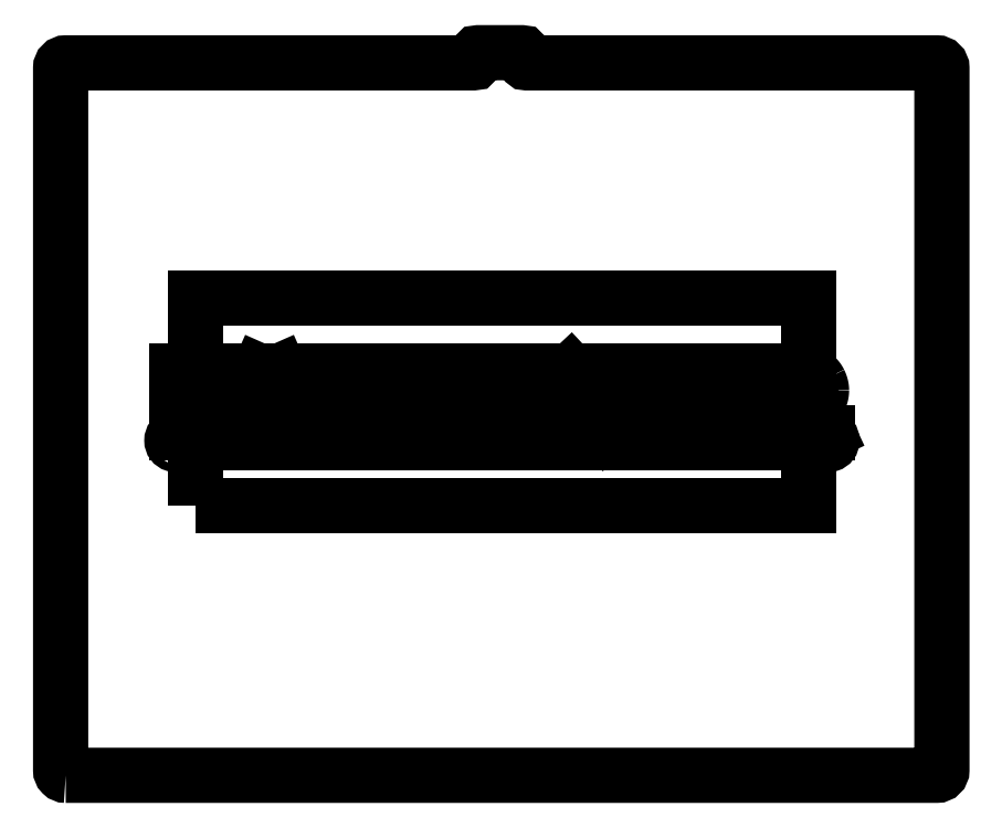
<metadata>
{"format":"dxf","ext":"dxf","renderer":"ezdxf+matplotlib","layout":"modelspace","background":"white","min_lineweight":24,"dpi":150}
</metadata>
<code>
0
SECTION
2
ENTITIES
0
LWPOLYLINE
8
0
90
16
70
1
43
0
10
1
20
0
10
172
20
0
42
0.4142
10
173
20
1
10
173
20
138.9
42
0.4142
10
172
20
139.9
10
91.5
20
139.9
42
-0.4142
10
91
20
140.4
10
91
20
141.4
42
0.4142
10
90.5
20
141.9
10
82
20
141.9
42
0.4142
10
81.5
20
141.4
10
81.5
20
140.5
42
-0.4142
10
81
20
139.9
10
1
20
139.9
42
0.4142
10
-1.398e-16
20
138.9
10
1.388e-16
20
1
42
0.4142
0
LWPOLYLINE
8
0
90
4
70
1
43
0
10
26.43
20
53.03
10
146.9
20
53.03
10
146.9
20
93.73
10
26.43
20
93.73
0
LWPOLYLINE
8
0
90
4
70
1
43
0
10
23.33
20
66.21
10
149.9
20
66.21
42
-3.39
10
149.9
20
65.33
10
23.33
20
65.33
42
-3.39
0
SPLINE
8
0
70
0
71
2
72
6
73
3
74
0
42
1e-09
43
1e-10
44
1e-10
40
0
40
0
40
0
40
1
40
1
40
1
10
33.1
20
75.6
30
0
10
33.1
20
74.93
30
0
10
32.87
20
74.29
30
0
0
SPLINE
8
0
70
0
71
2
72
6
73
3
74
0
42
1e-09
43
1e-10
44
1e-10
40
0
40
0
40
0
40
1
40
1
40
1
10
32.87
20
74.29
30
0
10
32.65
20
73.66
30
0
10
32.13
20
73.11
30
0
0
SPLINE
8
0
70
0
71
2
72
6
73
3
74
0
42
1e-09
43
1e-10
44
1e-10
40
0
40
0
40
0
40
1
40
1
40
1
10
32.13
20
73.11
30
0
10
31.62
20
72.56
30
0
10
30.75
20
72.22
30
0
0
SPLINE
8
0
70
0
71
2
72
6
73
3
74
0
42
1e-09
43
1e-10
44
1e-10
40
0
40
0
40
0
40
1
40
1
40
1
10
30.75
20
72.22
30
0
10
29.88
20
71.88
30
0
10
28.71
20
71.88
30
0
0
LINE
8
0
10
28.71
20
71.88
30
0
11
26.33
21
71.88
31
0
0
LINE
8
0
10
26.33
20
71.88
30
0
11
26.33
21
67.38
31
0
0
LINE
8
0
10
26.33
20
67.38
30
0
11
22.71
21
67.38
31
0
0
LINE
8
0
10
22.71
20
67.38
30
0
11
22.71
21
79.38
31
0
0
LINE
8
0
10
22.71
20
79.38
30
0
11
28.71
21
79.38
31
0
0
SPLINE
8
0
70
0
71
2
72
6
73
3
74
0
42
1e-09
43
1e-10
44
1e-10
40
0
40
0
40
0
40
1
40
1
40
1
10
28.71
20
79.38
30
0
10
29.88
20
79.38
30
0
10
30.75
20
79.03
30
0
0
SPLINE
8
0
70
0
71
2
72
6
73
3
74
0
42
1e-09
43
1e-10
44
1e-10
40
0
40
0
40
0
40
1
40
1
40
1
10
30.75
20
79.03
30
0
10
31.62
20
78.68
30
0
10
32.13
20
78.13
30
0
0
SPLINE
8
0
70
0
71
2
72
6
73
3
74
0
42
1e-09
43
1e-10
44
1e-10
40
0
40
0
40
0
40
1
40
1
40
1
10
32.13
20
78.13
30
0
10
32.65
20
77.57
30
0
10
32.87
20
76.93
30
0
0
SPLINE
8
0
70
0
71
2
72
6
73
3
74
0
42
1e-09
43
1e-10
44
1e-10
40
0
40
0
40
0
40
1
40
1
40
1
10
32.87
20
76.93
30
0
10
33.1
20
76.28
30
0
10
33.1
20
75.6
30
0
0
SPLINE
8
0
70
0
71
2
72
6
73
3
74
0
42
1e-09
43
1e-10
44
1e-10
40
0
40
0
40
0
40
1
40
1
40
1
10
29.42
20
75.58
30
0
10
29.42
20
76.44
30
0
10
28.91
20
76.75
30
0
0
SPLINE
8
0
70
0
71
2
72
6
73
3
74
0
42
1e-09
43
1e-10
44
1e-10
40
0
40
0
40
0
40
1
40
1
40
1
10
28.91
20
76.75
30
0
10
28.4
20
77.07
30
0
10
27.1
20
77.07
30
0
0
LINE
8
0
10
27.1
20
77.07
30
0
11
26.33
21
77.07
31
0
0
LINE
8
0
10
26.33
20
77.07
30
0
11
26.33
21
74.18
31
0
0
LINE
8
0
10
26.33
20
74.18
30
0
11
27.11
21
74.18
31
0
0
SPLINE
8
0
70
0
71
2
72
6
73
3
74
0
42
1e-09
43
1e-10
44
1e-10
40
0
40
0
40
0
40
1
40
1
40
1
10
27.11
20
74.18
30
0
10
28.01
20
74.18
30
0
10
28.5
20
74.29
30
0
0
SPLINE
8
0
70
0
71
2
72
6
73
3
74
0
42
1e-09
43
1e-10
44
1e-10
40
0
40
0
40
0
40
1
40
1
40
1
10
28.5
20
74.29
30
0
10
28.98
20
74.41
30
0
10
29.2
20
74.71
30
0
0
SPLINE
8
0
70
0
71
2
72
6
73
3
74
0
42
1e-09
43
1e-10
44
1e-10
40
0
40
0
40
0
40
1
40
1
40
1
10
29.2
20
74.71
30
0
10
29.42
20
75.01
30
0
10
29.42
20
75.58
30
0
0
LINE
8
0
10
48.29
20
67.38
30
0
11
44.59
21
67.38
31
0
0
LINE
8
0
10
44.59
20
67.38
30
0
11
43.61
21
69.81
31
0
0
LINE
8
0
10
43.61
20
69.81
30
0
11
38.39
21
69.81
31
0
0
LINE
8
0
10
38.39
20
69.81
30
0
11
37.4
21
67.38
31
0
0
LINE
8
0
10
37.4
20
67.38
30
0
11
33.69
21
67.38
31
0
0
LINE
8
0
10
33.69
20
67.38
30
0
11
39
21
79.38
31
0
0
LINE
8
0
10
39
20
79.38
30
0
11
43
21
79.38
31
0
0
LINE
8
0
10
43
20
79.38
30
0
11
48.29
21
67.38
31
0
0
LINE
8
0
10
42.78
20
71.89
30
0
11
41.02
21
76.28
31
0
0
LINE
8
0
10
41.02
20
76.28
30
0
11
39.24
21
71.89
31
0
0
LINE
8
0
10
39.24
20
71.89
30
0
11
42.78
21
71.89
31
0
0
LINE
8
0
10
61.39
20
76.46
30
0
11
56.99
21
76.46
31
0
0
LINE
8
0
10
56.99
20
76.46
30
0
11
56.99
21
67.38
31
0
0
LINE
8
0
10
56.99
20
67.38
30
0
11
53.38
21
67.38
31
0
0
LINE
8
0
10
53.38
20
67.38
30
0
11
53.38
21
76.46
31
0
0
LINE
8
0
10
53.38
20
76.46
30
0
11
48.98
21
76.46
31
0
0
LINE
8
0
10
48.98
20
76.46
30
0
11
48.98
21
79.38
31
0
0
LINE
8
0
10
48.98
20
79.38
30
0
11
61.39
21
79.38
31
0
0
LINE
8
0
10
61.39
20
79.38
30
0
11
61.39
21
76.46
31
0
0
LINE
8
0
10
76.18
20
67.38
30
0
11
72.57
21
67.38
31
0
0
LINE
8
0
10
72.57
20
67.38
30
0
11
72.57
21
72.06
31
0
0
LINE
8
0
10
72.57
20
72.06
30
0
11
67.12
21
72.06
31
0
0
LINE
8
0
10
67.12
20
72.06
30
0
11
67.12
21
67.38
31
0
0
LINE
8
0
10
67.12
20
67.38
30
0
11
63.5
21
67.38
31
0
0
LINE
8
0
10
63.5
20
67.38
30
0
11
63.5
21
79.38
31
0
0
LINE
8
0
10
63.5
20
79.38
30
0
11
67.12
21
79.38
31
0
0
LINE
8
0
10
67.12
20
79.38
30
0
11
67.12
21
74.97
31
0
0
LINE
8
0
10
67.12
20
74.97
30
0
11
72.57
21
74.97
31
0
0
LINE
8
0
10
72.57
20
74.97
30
0
11
72.57
21
79.38
31
0
0
LINE
8
0
10
72.57
20
79.38
30
0
11
76.18
21
79.38
31
0
0
LINE
8
0
10
76.18
20
79.38
30
0
11
76.18
21
67.38
31
0
0
LINE
8
0
10
87.79
20
72.23
30
0
11
82.81
21
72.23
31
0
0
LINE
8
0
10
82.81
20
72.23
30
0
11
82.81
21
67.38
31
0
0
LINE
8
0
10
82.81
20
67.38
30
0
11
79.19
21
67.38
31
0
0
LINE
8
0
10
79.19
20
67.38
30
0
11
79.19
21
79.38
31
0
0
LINE
8
0
10
79.19
20
79.38
30
0
11
87.79
21
79.38
31
0
0
LINE
8
0
10
87.79
20
79.38
30
0
11
87.79
21
76.97
31
0
0
LINE
8
0
10
87.79
20
76.97
30
0
11
82.81
21
76.97
31
0
0
LINE
8
0
10
82.81
20
76.97
30
0
11
82.81
21
74.65
31
0
0
LINE
8
0
10
82.81
20
74.65
30
0
11
87.79
21
74.65
31
0
0
LINE
8
0
10
87.79
20
74.65
30
0
11
87.79
21
72.23
31
0
0
LINE
8
0
10
93.86
20
67.38
30
0
11
90.24
21
67.38
31
0
0
LINE
8
0
10
90.24
20
67.38
30
0
11
90.24
21
79.38
31
0
0
LINE
8
0
10
90.24
20
79.38
30
0
11
93.86
21
79.38
31
0
0
LINE
8
0
10
93.86
20
79.38
30
0
11
93.86
21
67.38
31
0
0
LINE
8
0
10
109.9
20
67.38
30
0
11
106.7
21
67.38
31
0
0
LINE
8
0
10
106.7
20
67.38
30
0
11
100.5
21
74.06
31
0
0
LINE
8
0
10
100.5
20
74.06
30
0
11
100.5
21
67.38
31
0
0
LINE
8
0
10
100.5
20
67.38
30
0
11
96.89
21
67.38
31
0
0
LINE
8
0
10
96.89
20
67.38
30
0
11
96.89
21
79.38
31
0
0
LINE
8
0
10
96.89
20
79.38
30
0
11
100.1
21
79.38
31
0
0
LINE
8
0
10
100.1
20
79.38
30
0
11
106.3
21
72.73
31
0
0
LINE
8
0
10
106.3
20
72.73
30
0
11
106.3
21
79.38
31
0
0
LINE
8
0
10
106.3
20
79.38
30
0
11
109.9
21
79.38
31
0
0
LINE
8
0
10
109.9
20
79.38
30
0
11
109.9
21
67.38
31
0
0
SPLINE
8
0
70
0
71
2
72
6
73
3
74
0
42
1e-09
43
1e-10
44
1e-10
40
0
40
0
40
0
40
1
40
1
40
1
10
125.3
20
73.16
30
0
10
125.3
20
71.31
30
0
10
124.6
20
70.2
30
0
0
SPLINE
8
0
70
0
71
2
72
6
73
3
74
0
42
1e-09
43
1e-10
44
1e-10
40
0
40
0
40
0
40
1
40
1
40
1
10
124.6
20
70.2
30
0
10
123.9
20
69.08
30
0
10
123
20
68.39
30
0
0
SPLINE
8
0
70
0
71
2
72
6
73
3
74
0
42
1e-09
43
1e-10
44
1e-10
40
0
40
0
40
0
40
1
40
1
40
1
10
123
20
68.39
30
0
10
121.7
20
67.38
30
0
10
119.4
20
67.38
30
0
0
LINE
8
0
10
119.4
20
67.38
30
0
11
112.9
21
67.38
31
0
0
LINE
8
0
10
112.9
20
67.38
30
0
11
112.9
21
79.38
31
0
0
LINE
8
0
10
112.9
20
79.38
30
0
11
117.9
21
79.38
31
0
0
SPLINE
8
0
70
0
71
2
72
6
73
3
74
0
42
1e-09
43
1e-10
44
1e-10
40
0
40
0
40
0
40
1
40
1
40
1
10
117.9
20
79.38
30
0
10
119
20
79.38
30
0
10
119.8
20
79.25
30
0
0
SPLINE
8
0
70
0
71
2
72
6
73
3
74
0
42
1e-09
43
1e-10
44
1e-10
40
0
40
0
40
0
40
1
40
1
40
1
10
119.8
20
79.25
30
0
10
120.6
20
79.14
30
0
10
121.3
20
78.93
30
0
0
SPLINE
8
0
70
0
71
2
72
6
73
3
74
0
42
1e-09
43
1e-10
44
1e-10
40
0
40
0
40
0
40
1
40
1
40
1
10
121.3
20
78.93
30
0
10
121.9
20
78.72
30
0
10
122.4
20
78.45
30
0
0
SPLINE
8
0
70
0
71
2
72
6
73
3
74
0
42
1e-09
43
1e-10
44
1e-10
40
0
40
0
40
0
40
1
40
1
40
1
10
122.4
20
78.45
30
0
10
122.8
20
78.19
30
0
10
123.2
20
77.89
30
0
0
SPLINE
8
0
70
0
71
2
72
6
73
3
74
0
42
1e-09
43
1e-10
44
1e-10
40
0
40
0
40
0
40
1
40
1
40
1
10
123.2
20
77.89
30
0
10
123.8
20
77.38
30
0
10
124.3
20
76.7
30
0
0
SPLINE
8
0
70
0
71
2
72
6
73
3
74
0
42
1e-09
43
1e-10
44
1e-10
40
0
40
0
40
0
40
1
40
1
40
1
10
124.3
20
76.7
30
0
10
124.7
20
76.02
30
0
10
125
20
75.12
30
0
0
SPLINE
8
0
70
0
71
2
72
6
73
3
74
0
42
1e-09
43
1e-10
44
1e-10
40
0
40
0
40
0
40
1
40
1
40
1
10
125
20
75.12
30
0
10
125.3
20
74.22
30
0
10
125.3
20
73.16
30
0
0
SPLINE
8
0
70
0
71
2
72
6
73
3
74
0
42
1e-09
43
1e-10
44
1e-10
40
0
40
0
40
0
40
1
40
1
40
1
10
121.6
20
73.31
30
0
10
121.6
20
74.78
30
0
10
121
20
75.59
30
0
0
SPLINE
8
0
70
0
71
2
72
6
73
3
74
0
42
1e-09
43
1e-10
44
1e-10
40
0
40
0
40
0
40
1
40
1
40
1
10
121
20
75.59
30
0
10
120.5
20
76.41
30
0
10
119.7
20
76.69
30
0
0
SPLINE
8
0
70
0
71
2
72
6
73
3
74
0
42
1e-09
43
1e-10
44
1e-10
40
0
40
0
40
0
40
1
40
1
40
1
10
119.7
20
76.69
30
0
10
118.9
20
76.97
30
0
10
118.1
20
76.97
30
0
0
LINE
8
0
10
118.1
20
76.97
30
0
11
116.6
21
76.97
31
0
0
LINE
8
0
10
116.6
20
76.97
30
0
11
116.6
21
69.86
31
0
0
LINE
8
0
10
116.6
20
69.86
30
0
11
118.1
21
69.86
31
0
0
SPLINE
8
0
70
0
71
2
72
6
73
3
74
0
42
1e-09
43
1e-10
44
1e-10
40
0
40
0
40
0
40
1
40
1
40
1
10
118.1
20
69.86
30
0
10
119.5
20
69.86
30
0
10
120.6
20
70.54
30
0
0
SPLINE
8
0
70
0
71
2
72
6
73
3
74
0
42
1e-09
43
1e-10
44
1e-10
40
0
40
0
40
0
40
1
40
1
40
1
10
120.6
20
70.54
30
0
10
121.6
20
71.21
30
0
10
121.6
20
73.31
30
0
0
LINE
8
0
10
136.6
20
67.38
30
0
11
127.5
21
67.38
31
0
0
LINE
8
0
10
127.5
20
67.38
30
0
11
127.5
21
79.38
31
0
0
LINE
8
0
10
127.5
20
79.38
30
0
11
136.4
21
79.38
31
0
0
LINE
8
0
10
136.4
20
79.38
30
0
11
136.4
21
76.97
31
0
0
LINE
8
0
10
136.4
20
76.97
30
0
11
131.1
21
76.97
31
0
0
LINE
8
0
10
131.1
20
76.97
30
0
11
131.1
21
74.77
31
0
0
LINE
8
0
10
131.1
20
74.77
30
0
11
136.2
21
74.77
31
0
0
LINE
8
0
10
136.2
20
74.77
30
0
11
136.2
21
72.35
31
0
0
LINE
8
0
10
136.2
20
72.35
30
0
11
131.1
21
72.35
31
0
0
LINE
8
0
10
131.1
20
72.35
30
0
11
131.1
21
69.79
31
0
0
LINE
8
0
10
131.1
20
69.79
30
0
11
136.6
21
69.79
31
0
0
LINE
8
0
10
136.6
20
69.79
30
0
11
136.6
21
67.38
31
0
0
LINE
8
0
10
150.6
20
67.38
30
0
11
146.7
21
67.38
31
0
0
LINE
8
0
10
146.7
20
67.38
30
0
11
145.8
21
69.51
31
0
0
SPLINE
8
0
70
0
71
2
72
6
73
3
74
0
42
1e-09
43
1e-10
44
1e-10
40
0
40
0
40
0
40
1
40
1
40
1
10
145.8
20
69.51
30
0
10
145.2
20
70.67
30
0
10
144.8
20
71.21
30
0
0
SPLINE
8
0
70
0
71
2
72
6
73
3
74
0
42
1e-09
43
1e-10
44
1e-10
40
0
40
0
40
0
40
1
40
1
40
1
10
144.8
20
71.21
30
0
10
144.4
20
71.76
30
0
10
144
20
71.9
30
0
0
SPLINE
8
0
70
0
71
2
72
6
73
3
74
0
42
1e-09
43
1e-10
44
1e-10
40
0
40
0
40
0
40
1
40
1
40
1
10
144
20
71.9
30
0
10
143.6
20
72.06
30
0
10
143
20
72.06
30
0
0
LINE
8
0
10
143
20
72.06
30
0
11
142.6
21
72.06
31
0
0
LINE
8
0
10
142.6
20
72.06
30
0
11
142.6
21
67.38
31
0
0
LINE
8
0
10
142.6
20
67.38
30
0
11
139
21
67.38
31
0
0
LINE
8
0
10
139
20
67.38
30
0
11
139
21
79.38
31
0
0
LINE
8
0
10
139
20
79.38
30
0
11
145.1
21
79.38
31
0
0
SPLINE
8
0
70
0
71
2
72
6
73
3
74
0
42
1e-09
43
1e-10
44
1e-10
40
0
40
0
40
0
40
1
40
1
40
1
10
145.1
20
79.38
30
0
10
146.6
20
79.38
30
0
10
147.6
20
78.77
30
0
0
SPLINE
8
0
70
0
71
2
72
6
73
3
74
0
42
1e-09
43
1e-10
44
1e-10
40
0
40
0
40
0
40
1
40
1
40
1
10
147.6
20
78.77
30
0
10
148.5
20
78.16
30
0
10
148.9
20
77.3
30
0
0
SPLINE
8
0
70
0
71
2
72
6
73
3
74
0
42
1e-09
43
1e-10
44
1e-10
40
0
40
0
40
0
40
1
40
1
40
1
10
148.9
20
77.3
30
0
10
149.4
20
76.43
30
0
10
149.4
20
75.65
30
0
0
SPLINE
8
0
70
0
71
2
72
6
73
3
74
0
42
1e-09
43
1e-10
44
1e-10
40
0
40
0
40
0
40
1
40
1
40
1
10
149.4
20
75.65
30
0
10
149.4
20
74.74
30
0
10
149
20
74.11
30
0
0
SPLINE
8
0
70
0
71
2
72
6
73
3
74
0
42
1e-09
43
1e-10
44
1e-10
40
0
40
0
40
0
40
1
40
1
40
1
10
149
20
74.11
30
0
10
148.7
20
73.49
30
0
10
148.3
20
73.2
30
0
0
SPLINE
8
0
70
0
71
2
72
6
73
3
74
0
42
1e-09
43
1e-10
44
1e-10
40
0
40
0
40
0
40
1
40
1
40
1
10
148.3
20
73.2
30
0
10
147.9
20
72.92
30
0
10
147.4
20
72.66
30
0
0
SPLINE
8
0
70
0
71
2
72
6
73
3
74
0
42
1e-09
43
1e-10
44
1e-10
40
0
40
0
40
0
40
1
40
1
40
1
10
147.4
20
72.66
30
0
10
148
20
72.32
30
0
10
148.4
20
71.85
30
0
0
SPLINE
8
0
70
0
71
2
72
6
73
3
74
0
42
1e-09
43
1e-10
44
1e-10
40
0
40
0
40
0
40
1
40
1
40
1
10
148.4
20
71.85
30
0
10
148.7
20
71.39
30
0
10
149.4
20
69.98
30
0
0
LINE
8
0
10
149.4
20
69.98
30
0
11
150.6
21
67.38
31
0
0
SPLINE
8
0
70
0
71
2
72
6
73
3
74
0
42
1e-09
43
1e-10
44
1e-10
40
0
40
0
40
0
40
1
40
1
40
1
10
145.7
20
75.58
30
0
10
145.7
20
76.41
30
0
10
145.1
20
76.74
30
0
0
SPLINE
8
0
70
0
71
2
72
6
73
3
74
0
42
1e-09
43
1e-10
44
1e-10
40
0
40
0
40
0
40
1
40
1
40
1
10
145.1
20
76.74
30
0
10
144.6
20
77.07
30
0
10
143.4
20
77.07
30
0
0
LINE
8
0
10
143.4
20
77.07
30
0
11
142.6
21
77.07
31
0
0
LINE
8
0
10
142.6
20
77.07
30
0
11
142.6
21
74.18
31
0
0
LINE
8
0
10
142.6
20
74.18
30
0
11
143.4
21
74.18
31
0
0
SPLINE
8
0
70
0
71
2
72
6
73
3
74
0
42
1e-09
43
1e-10
44
1e-10
40
0
40
0
40
0
40
1
40
1
40
1
10
143.4
20
74.18
30
0
10
144.7
20
74.18
30
0
10
145.2
20
74.47
30
0
0
SPLINE
8
0
70
0
71
2
72
6
73
3
74
0
42
1e-09
43
1e-10
44
1e-10
40
0
40
0
40
0
40
1
40
1
40
1
10
145.2
20
74.47
30
0
10
145.7
20
74.76
30
0
10
145.7
20
75.58
30
0
0
ENDSEC
0
EOF

</code>
